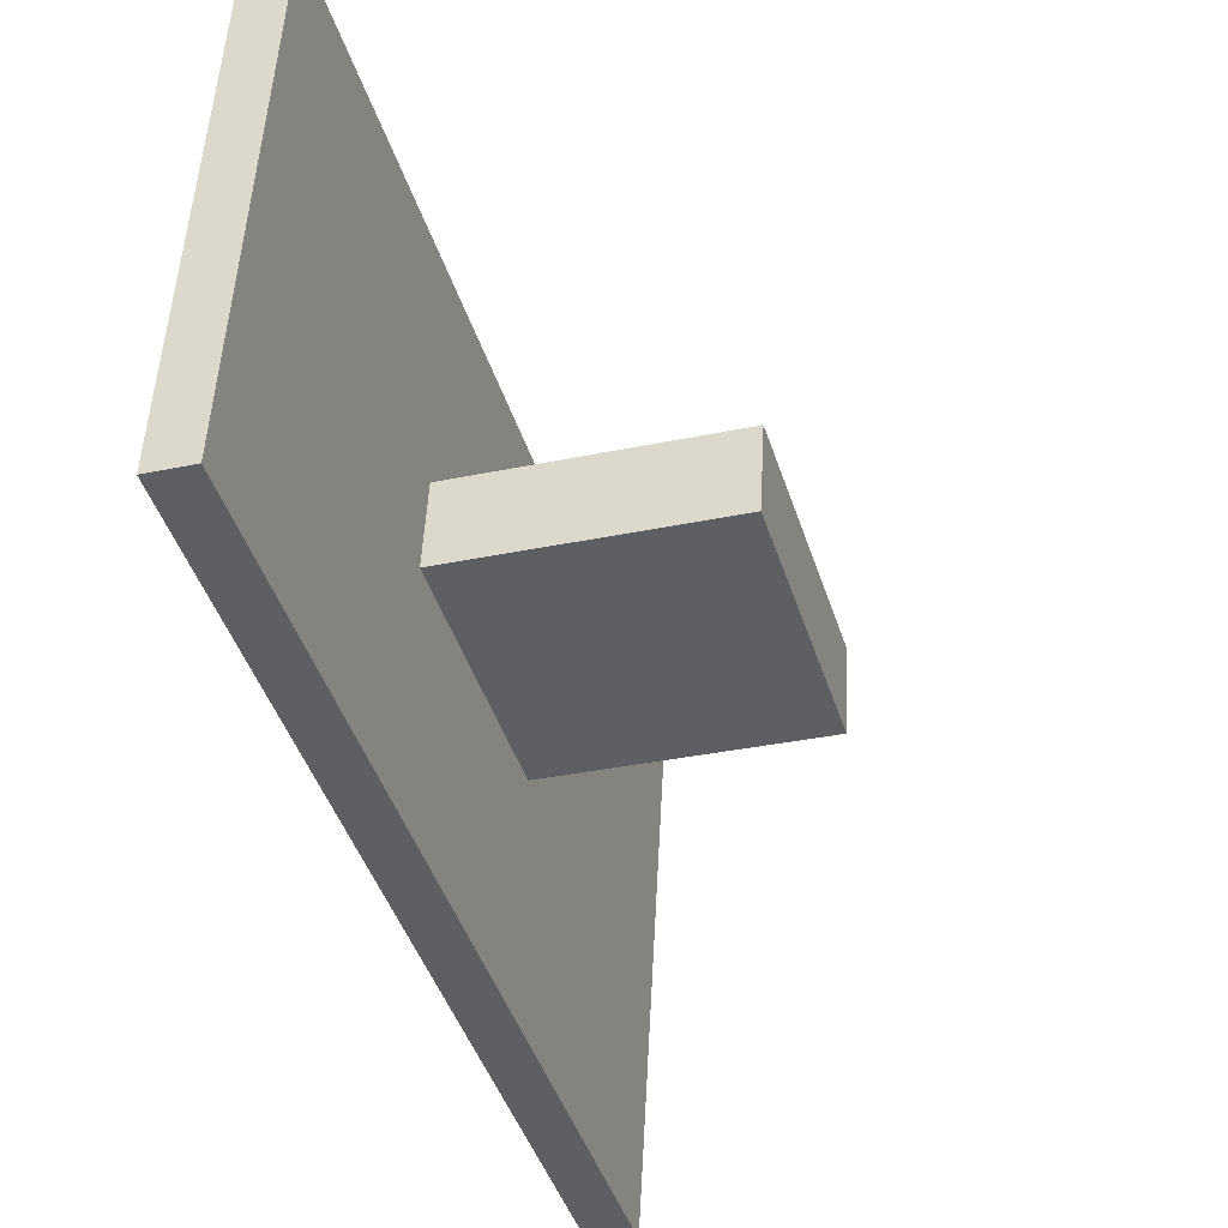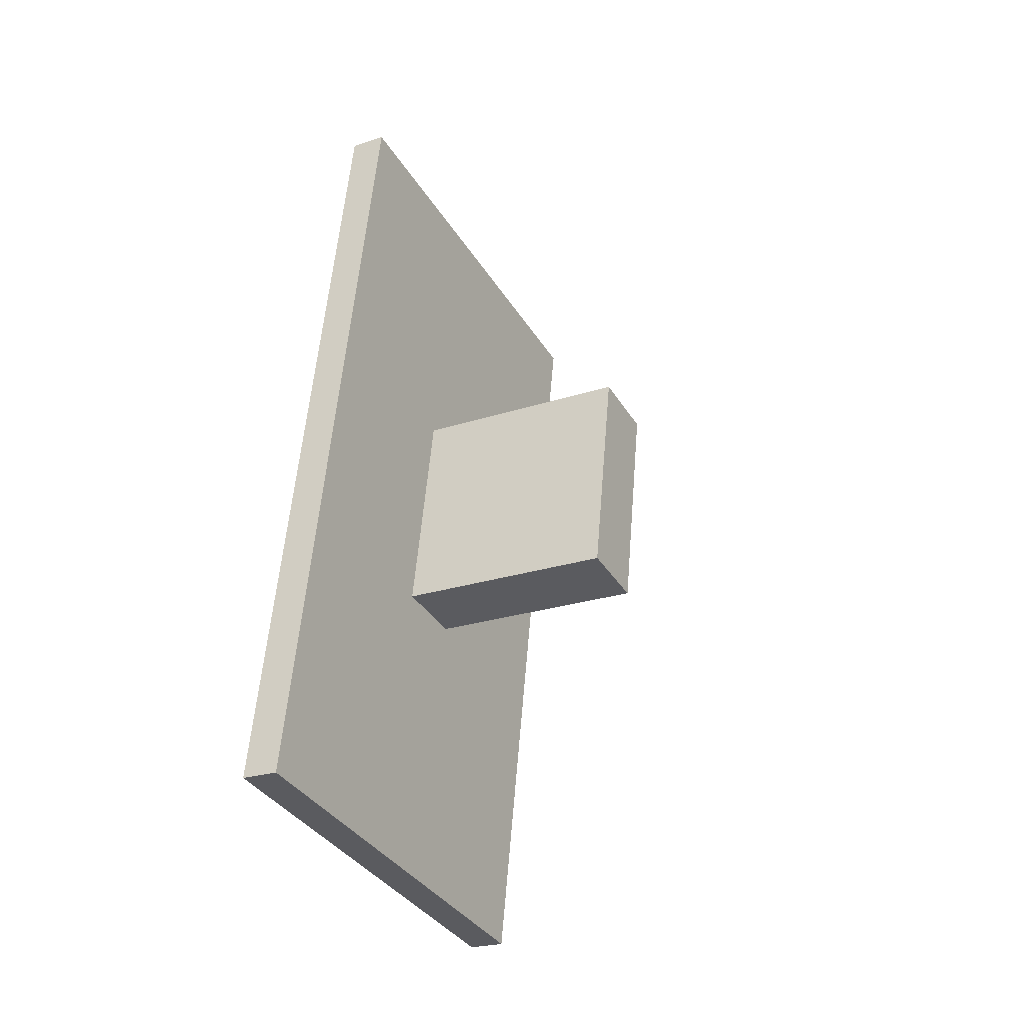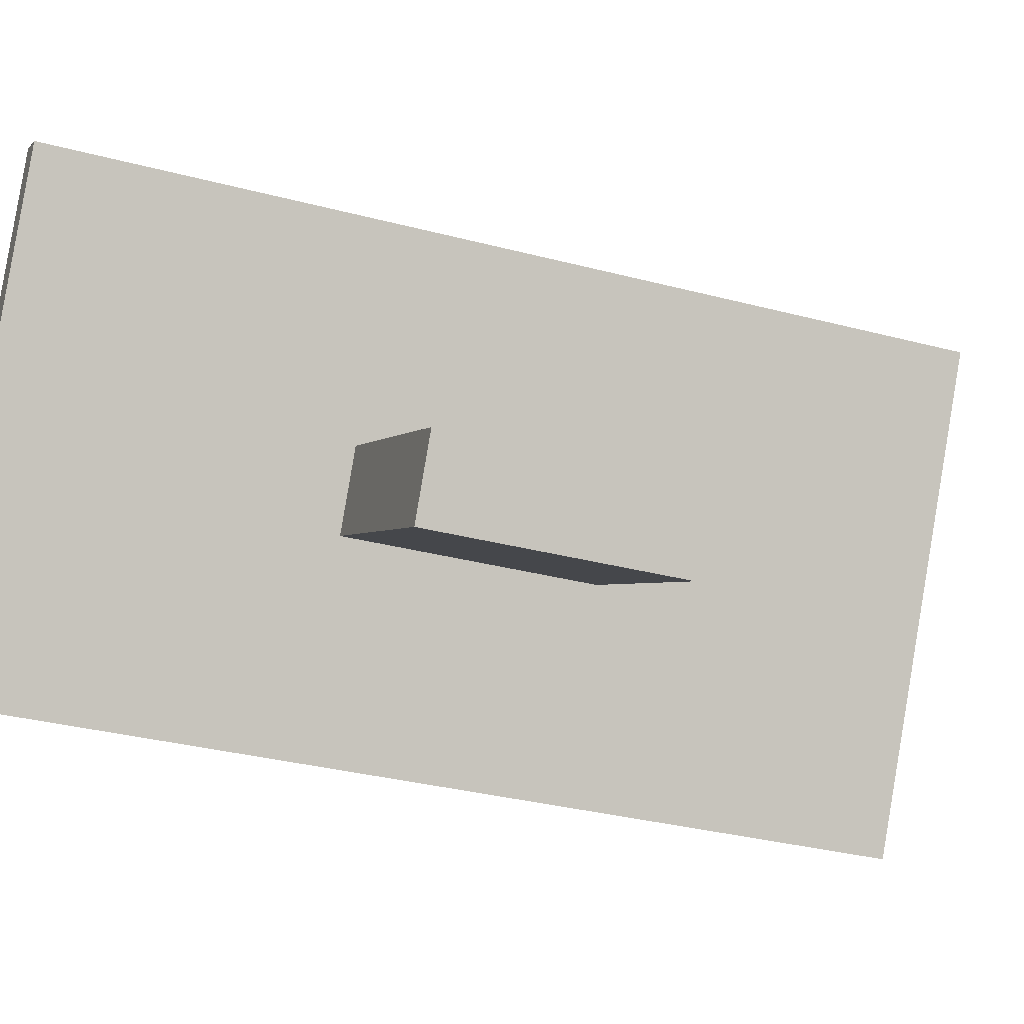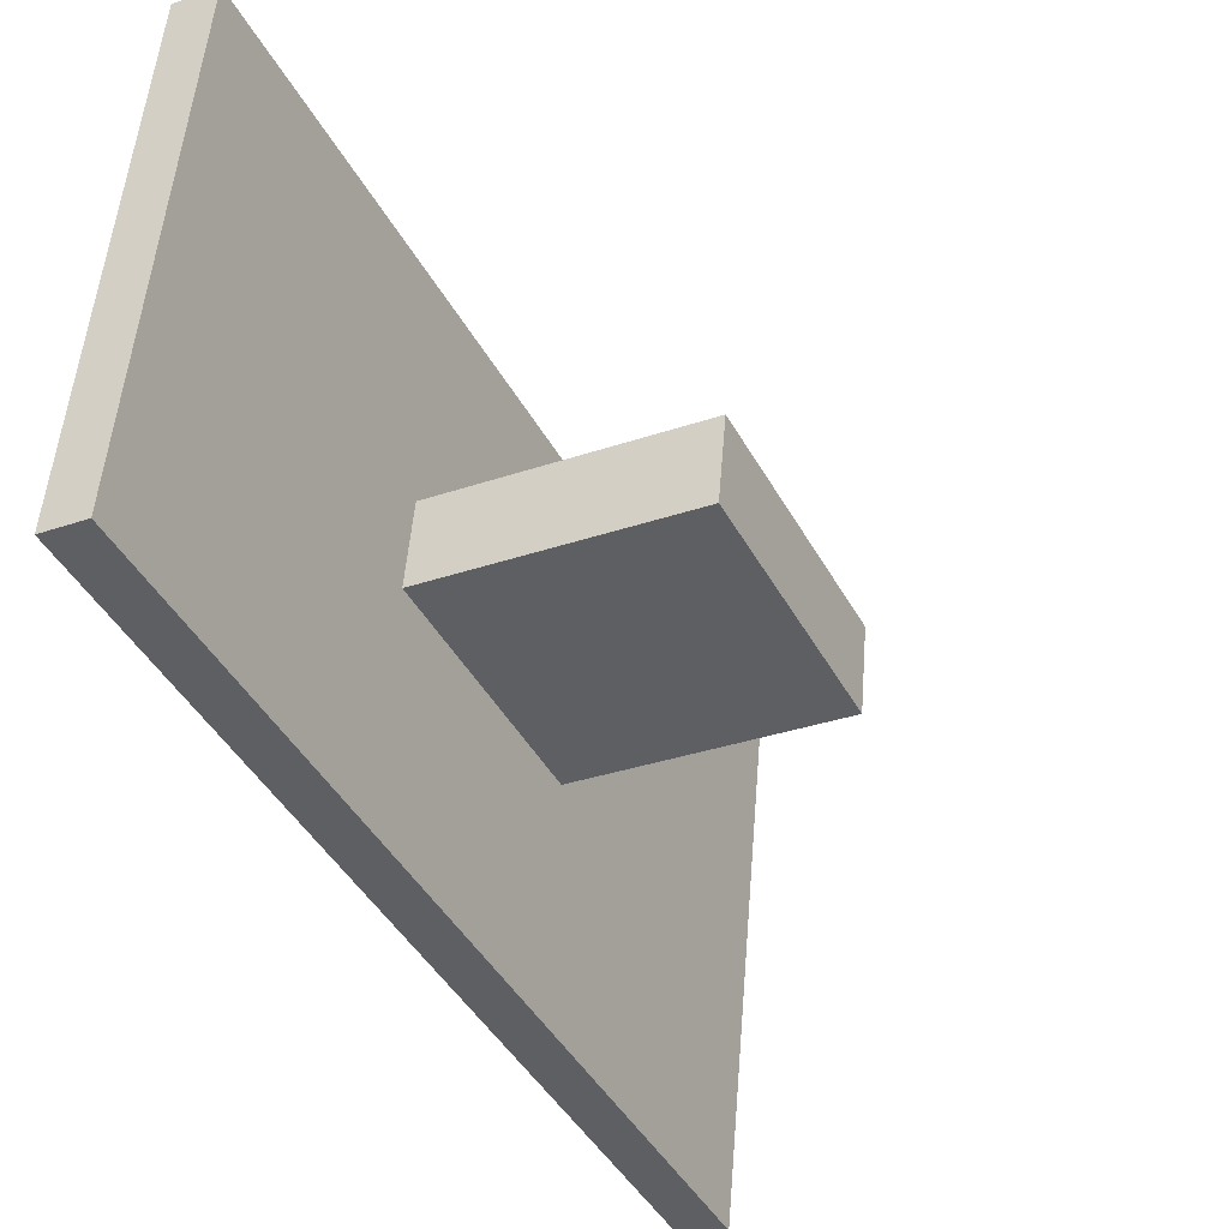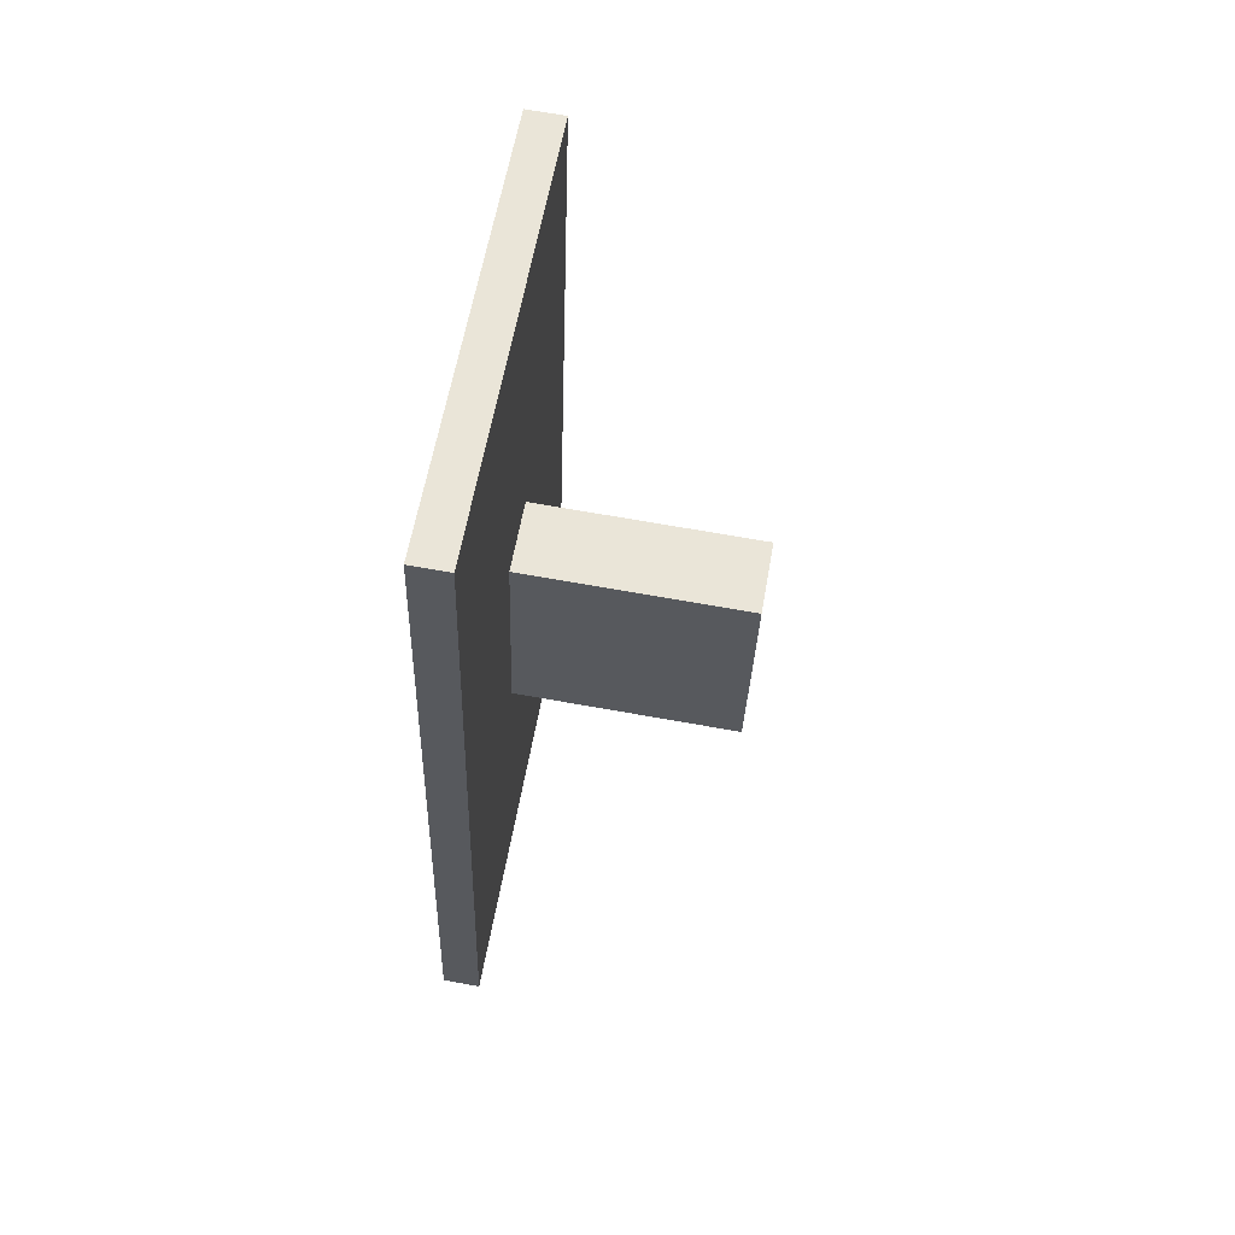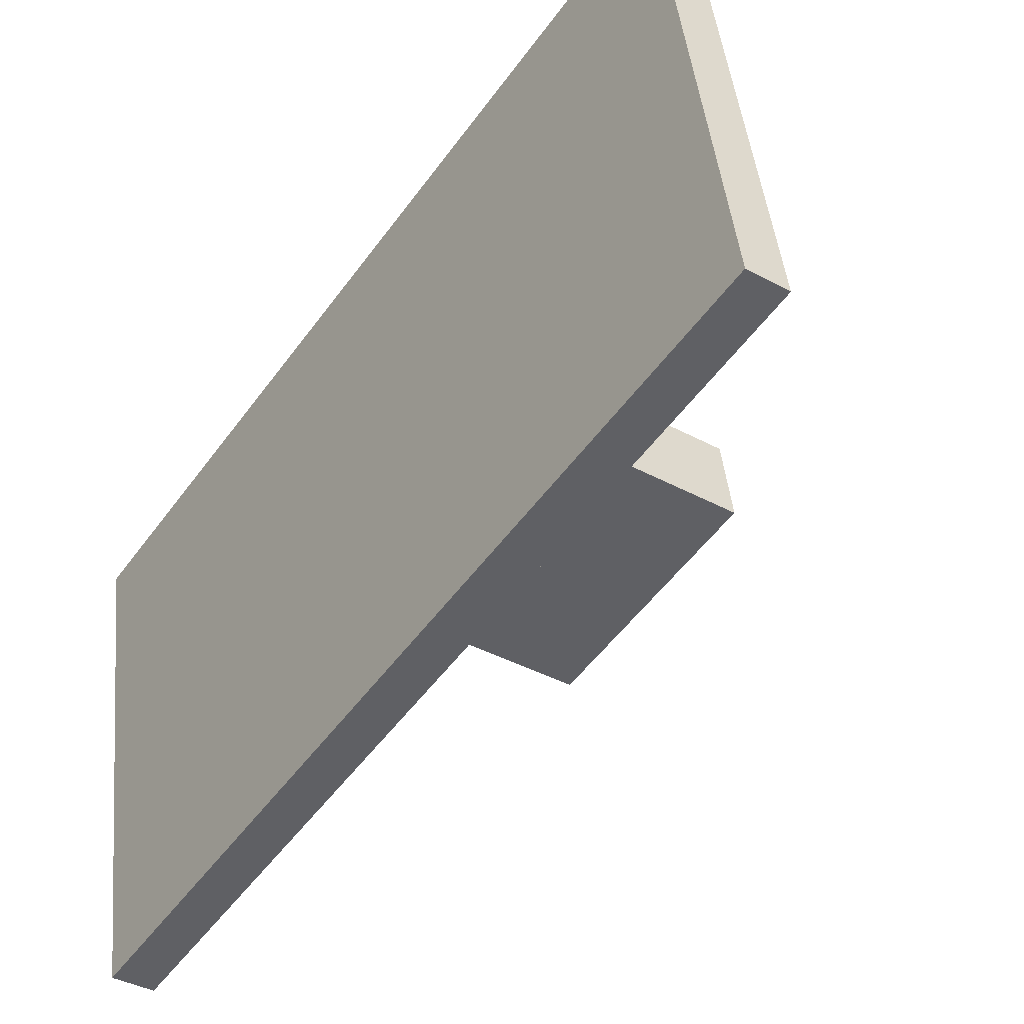
<metadata>
{"format":"obj","ext":"obj","renderer":"f3d","projection":"perspective","resolution":1024,"background":"white","views":[{"elev":-31.5,"azim":-163.0,"up":"+Y"},{"elev":-24.7,"azim":-151.8,"up":"+Z"},{"elev":-2.3,"azim":-107.7,"up":"+Y"},{"elev":-30.7,"azim":-153.2,"up":"+Y"},{"elev":69.6,"azim":-169.9,"up":"+Z"},{"elev":-38.1,"azim":145.1,"up":"+Y"}]}
</metadata>
<code>
o Cube.002_Cube.003
v 4.663 11.1 6.388
v 4.663 4.597 5.242
v 5.213 4.597 5.242
v 5.213 11.1 6.388
v 5.213 13.2 -5.528
v 5.213 6.698 -6.674
v 4.663 6.698 -6.674
v 4.663 13.2 -5.528
v 4.663 8.642 -1.864
v 4.663 8.069 1.386
v 1.363 8.069 1.386
v 1.363 8.642 -1.864
v 1.363 9.152 1.577
v 1.363 9.725 -1.673
v 4.663 9.152 1.577
v 4.663 9.725 -1.673
f 1 2 3 4
f 5 4 3 6
f 6 3 2 7
f 7 8 5 6
f 8 1 4 5
f 7 2 1 8
f 9 10 11 12
f 12 11 13 14
f 14 13 15 16
f 16 15 10 9
f 12 14 16 9
f 13 11 10 15

</code>
